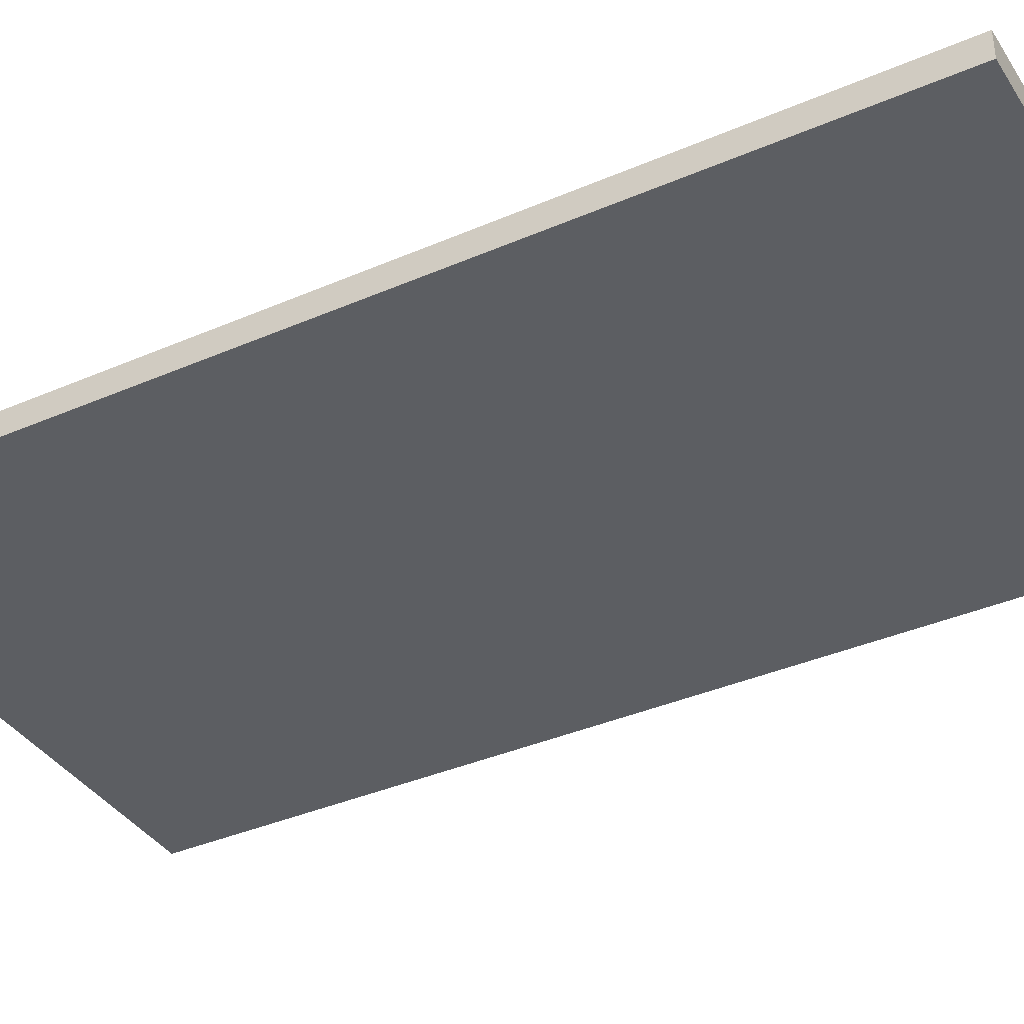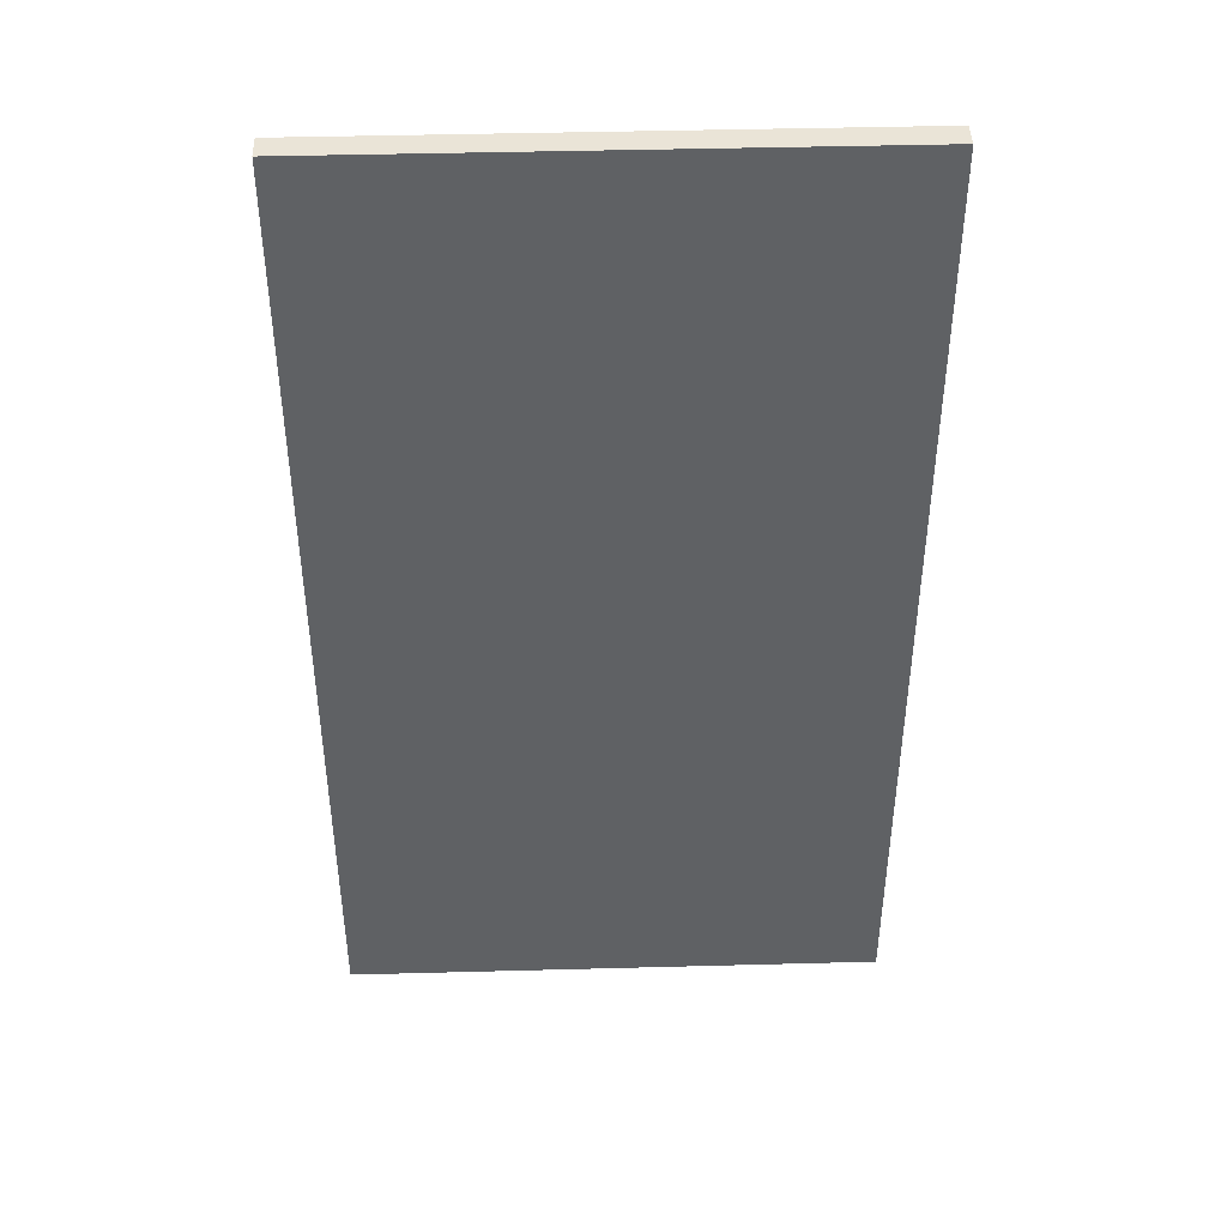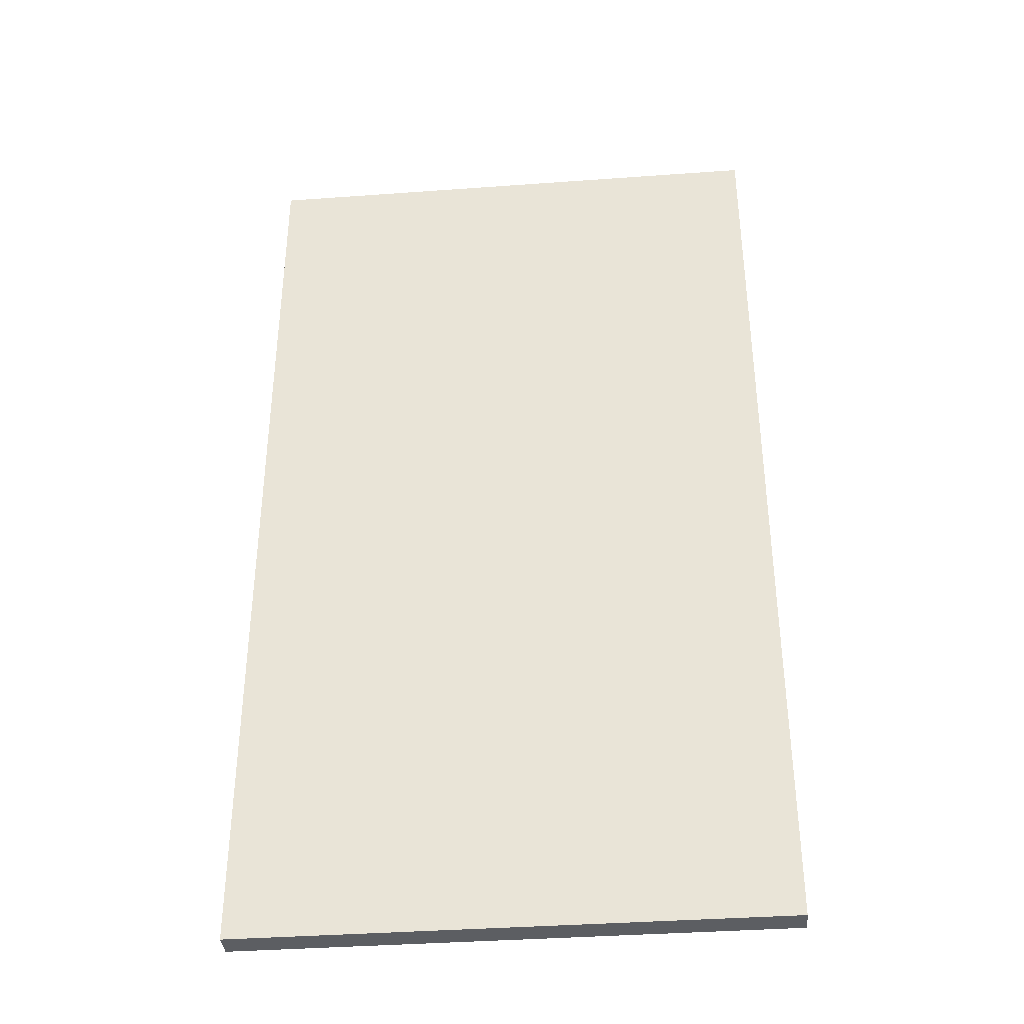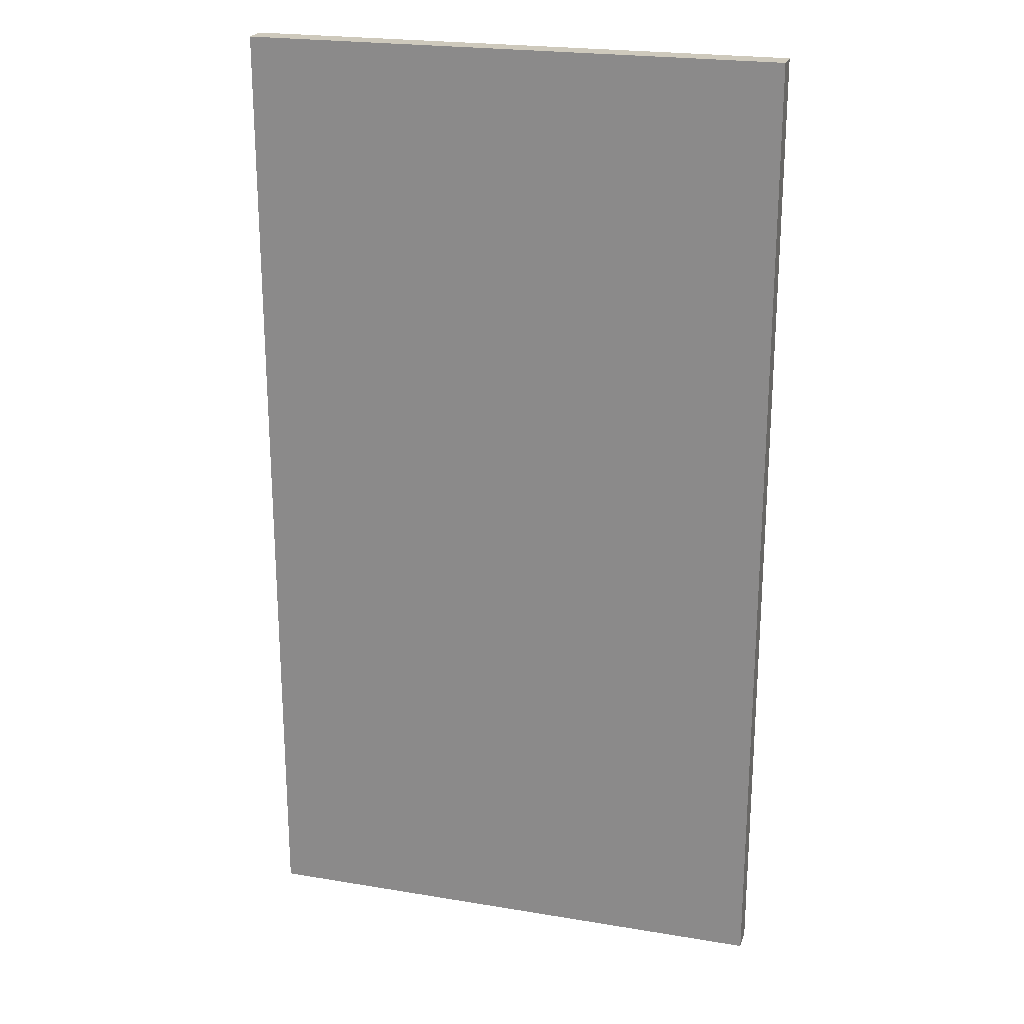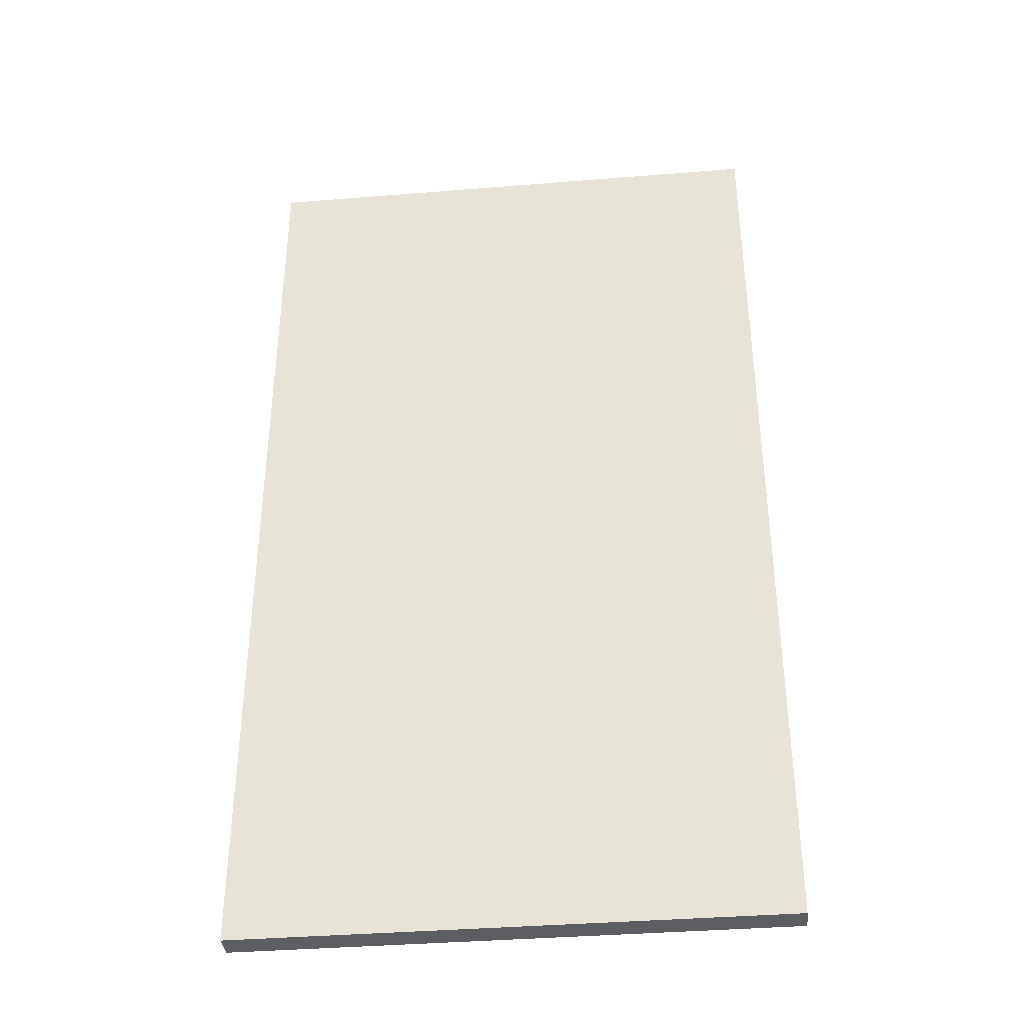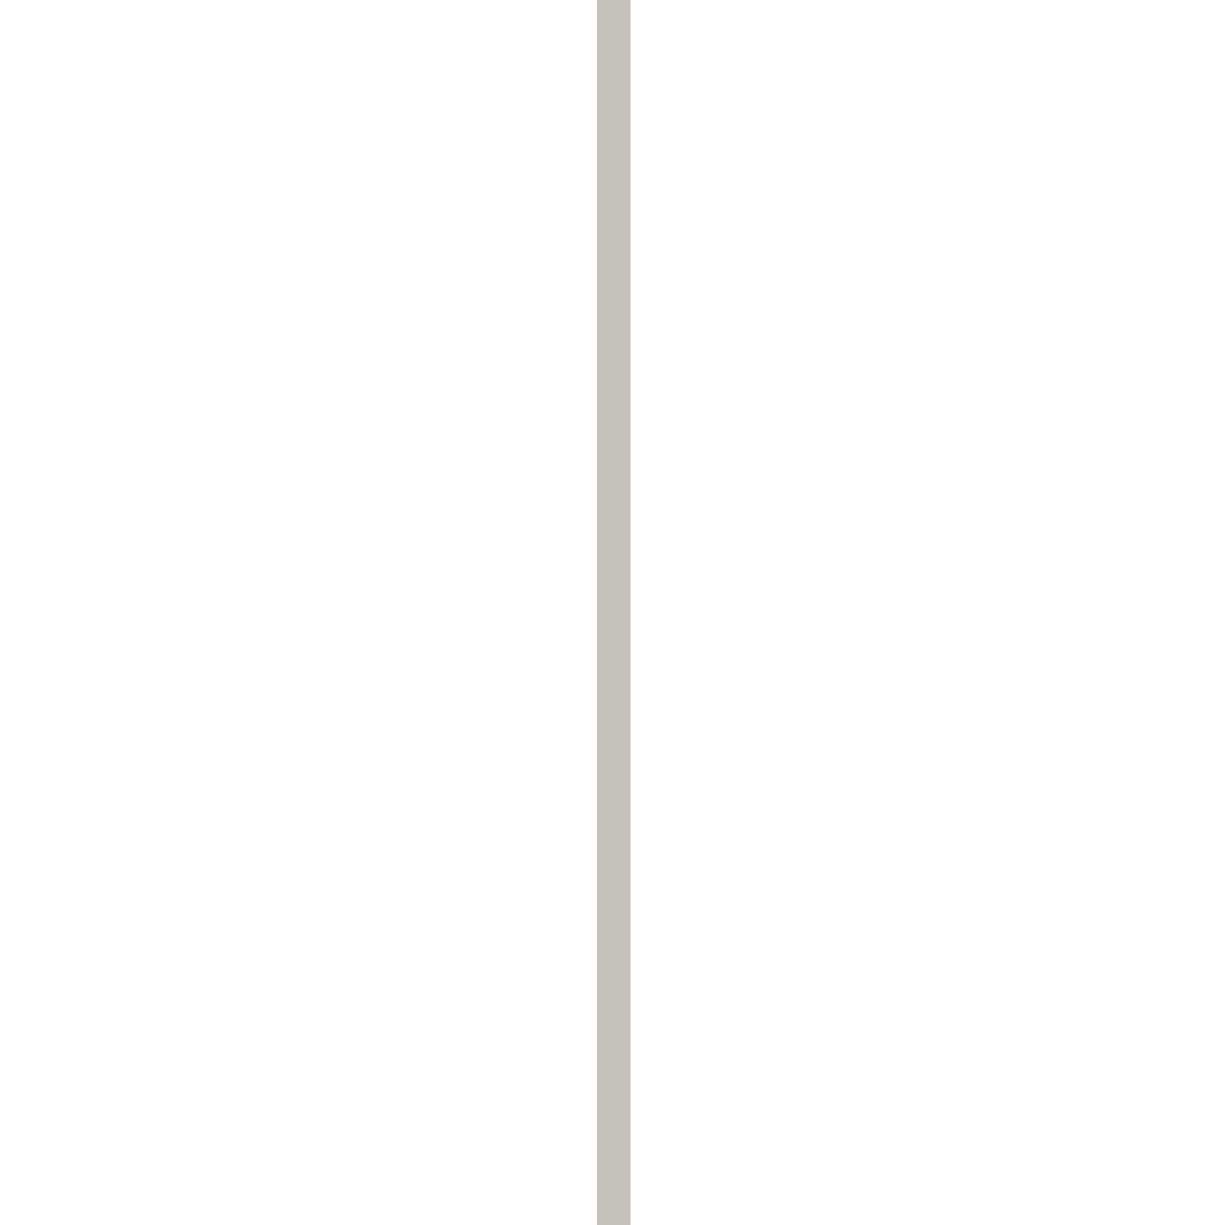
<metadata>
{"format":"obj","ext":"obj","renderer":"f3d","projection":"perspective","resolution":1024,"background":"white","views":[{"elev":-37.5,"azim":-60.9,"up":"+Z"},{"elev":43.6,"azim":-1.8,"up":"+Y"},{"elev":-37.8,"azim":-174.7,"up":"+Y"},{"elev":22.5,"azim":16.0,"up":"+Y"},{"elev":-37.9,"azim":5.9,"up":"+Y"},{"elev":2.0,"azim":-90.2,"up":"+Y"}]}
</metadata>
<code>
v 0.04224 0.07681 0.002
v 0.04224 -0.07681 0.002
v -0.04224 0.07681 0.002
v -0.04224 -0.07681 0.002
v -2.211e-08 -0.07681 0.002
v -2.211e-08 -0.07681 0.002
v 0.04224 -0.07681 0.002
v -2.211e-08 -0.07681 -0.002
v 0.04224 -0.07681 -0.002
v -0.04224 -0.07681 0.002
v -2.211e-08 -0.07681 0.002
v -0.04224 -0.07681 -0.002
v -2.211e-08 -0.07681 -0.002
v -0.04224 0.07681 0.002
v -0.04224 -0.07681 0.002
v -0.04224 0.07681 -0.002
v -0.04224 -0.07681 -0.002
v 0.04224 0.07681 0.002
v -0.04224 0.07681 0.002
v 0.04224 0.07681 -0.002
v -0.04224 0.07681 -0.002
v 0.01056 0.07681 6.115e-10
v 0.03168 0.07681 6.115e-10
v -2.211e-08 0.07681 6.115e-10
v -0.01056 0.07681 6.115e-10
v -0.03168 0.07681 6.115e-10
v -0.02112 0.07681 6.115e-10
v 0.04224 -0.07681 0.002
v 0.04224 0.07681 0.002
v 0.04224 -0.07681 -0.002
v 0.04224 0.07681 -0.002
v 0.04224 0.07681 -0.002
v 0.04224 -0.07681 -0.002
v -0.04224 0.07681 -0.002
v -0.04224 -0.07681 -0.002
v -2.211e-08 -0.07681 -0.002
f 5 2 1 3 4
f 7 6 8 9
f 11 10 12 13
f 15 14 16 17
f 18 20 21 19
f 29 28 30 31
f 32 33 36 35 34

</code>
